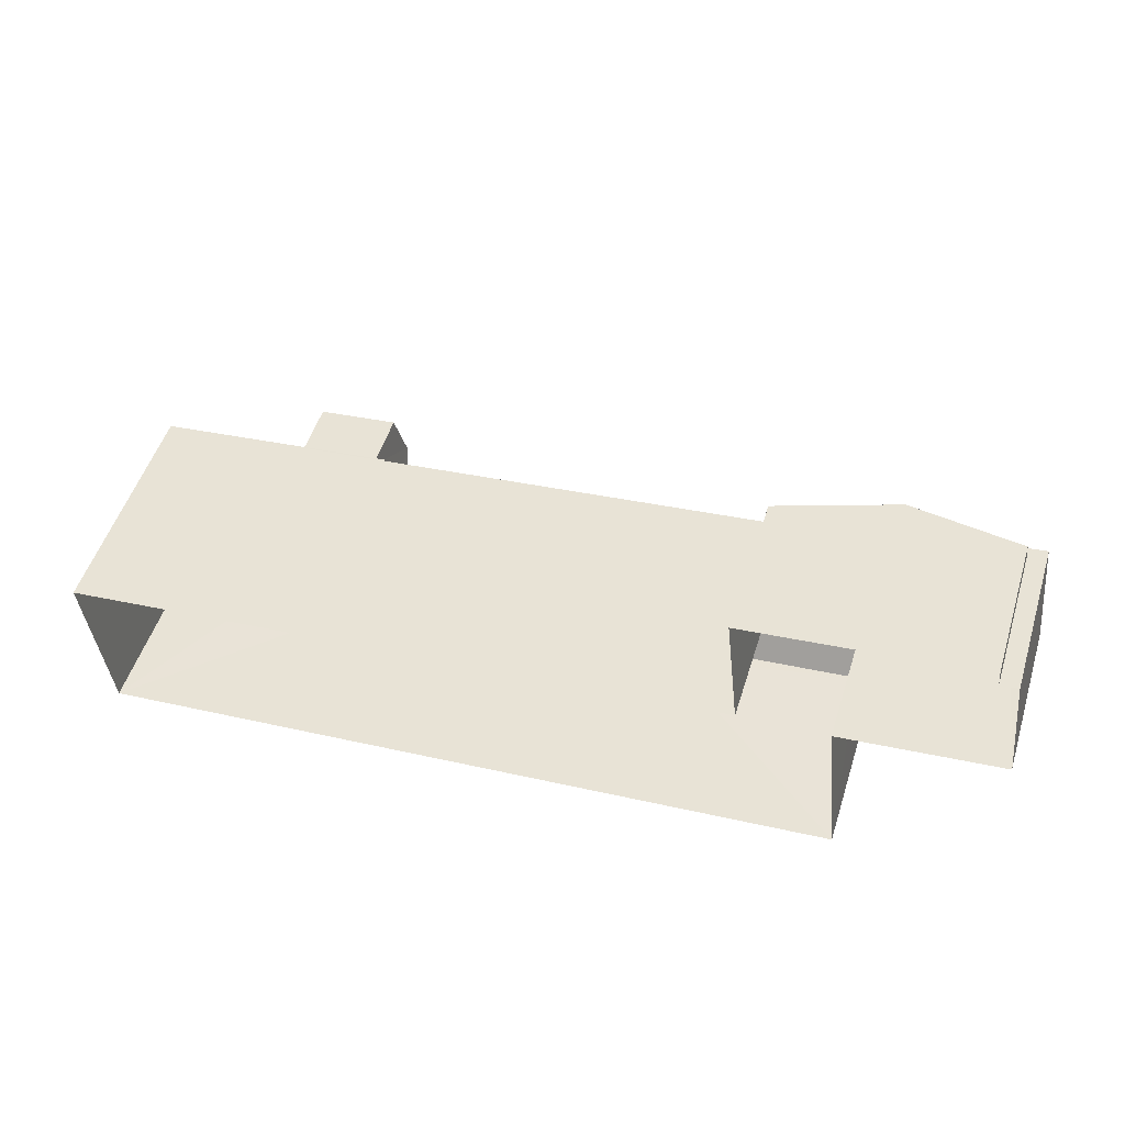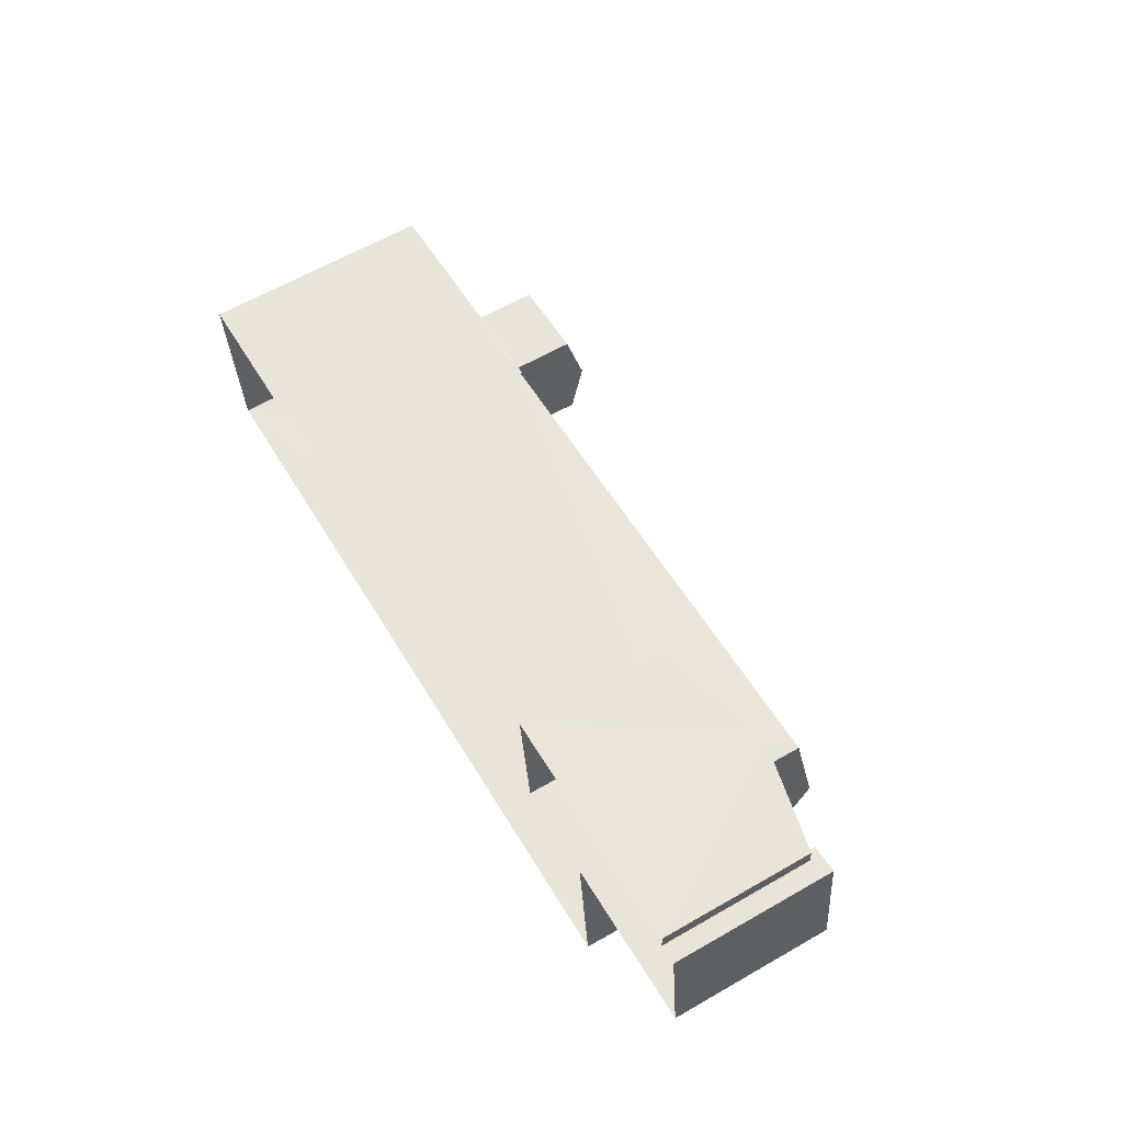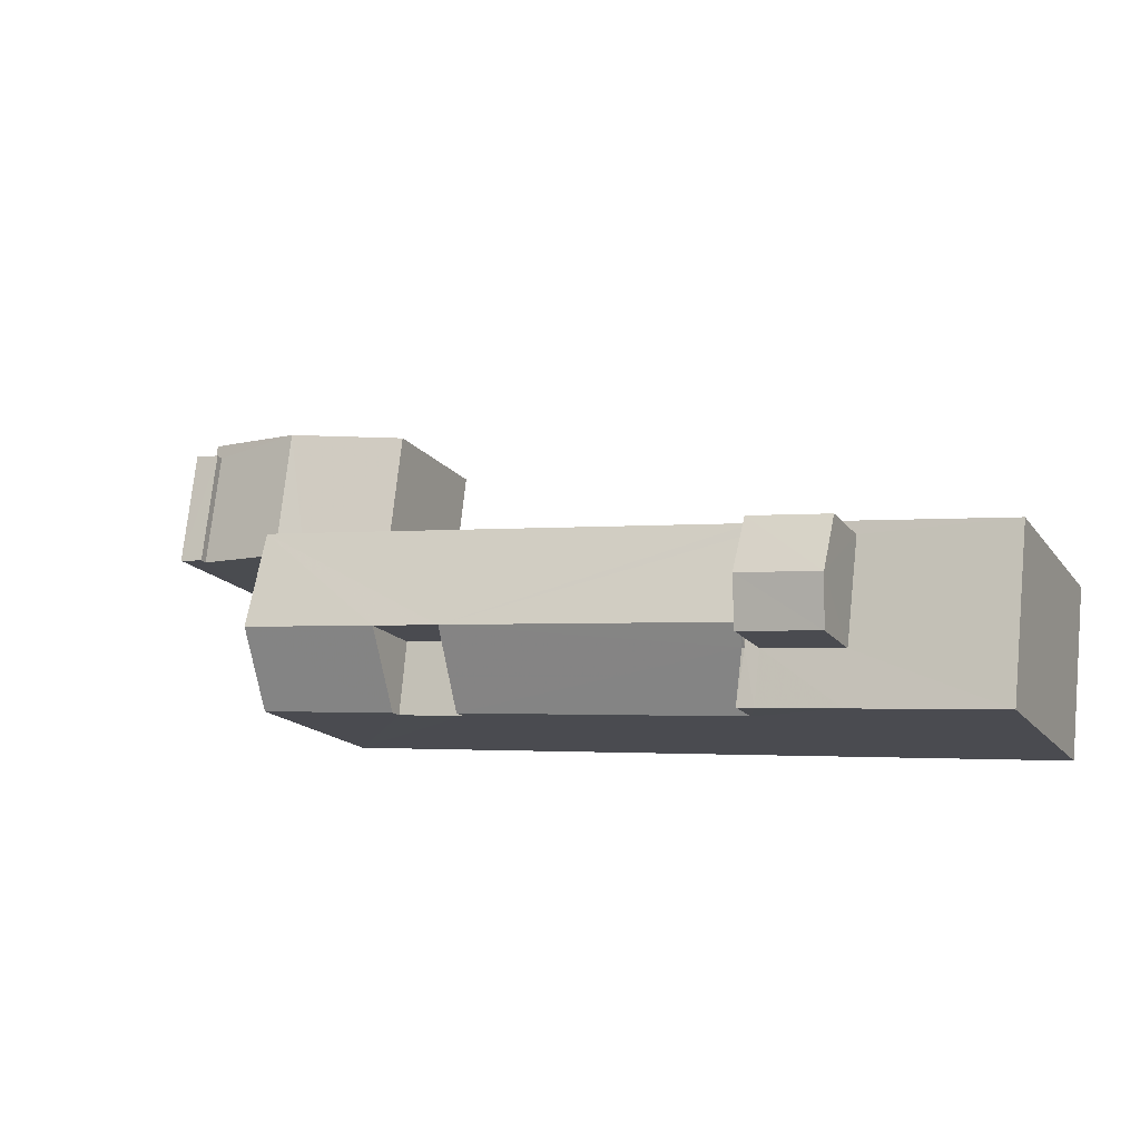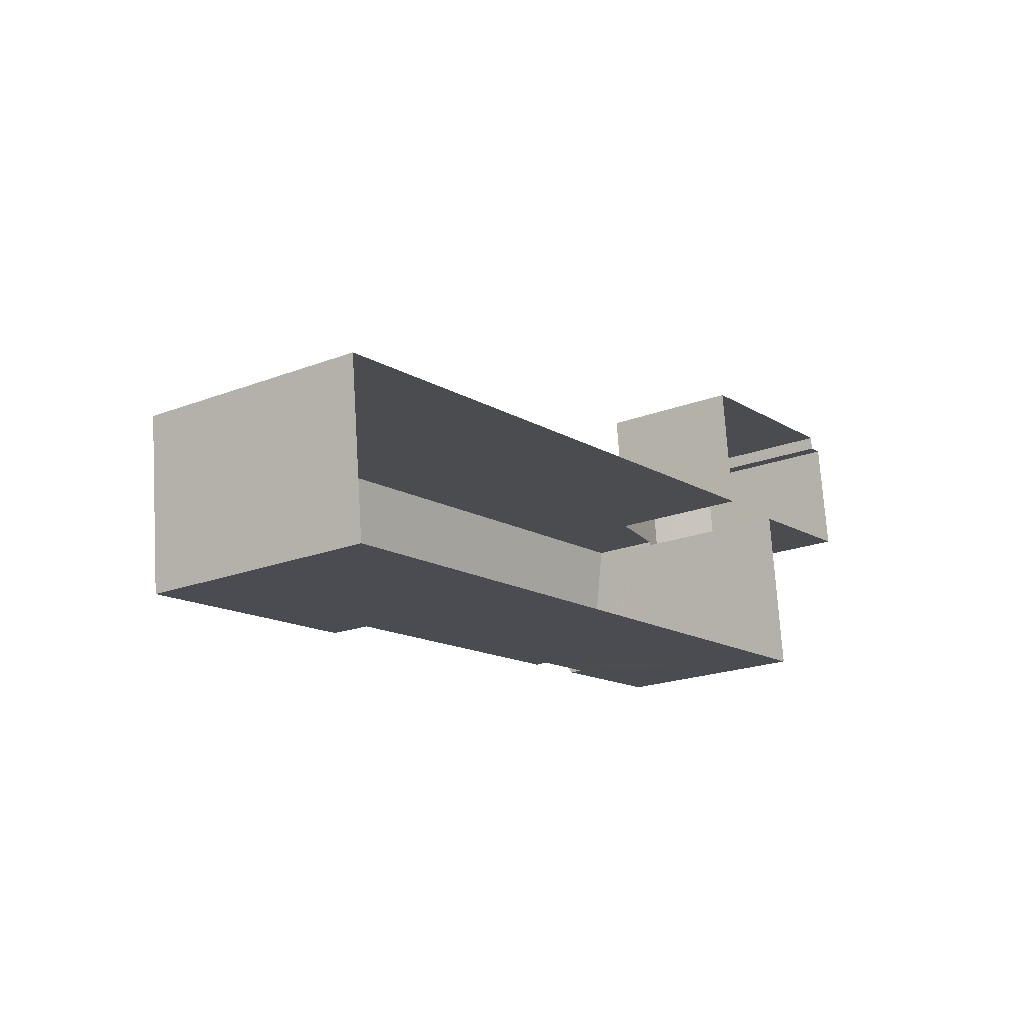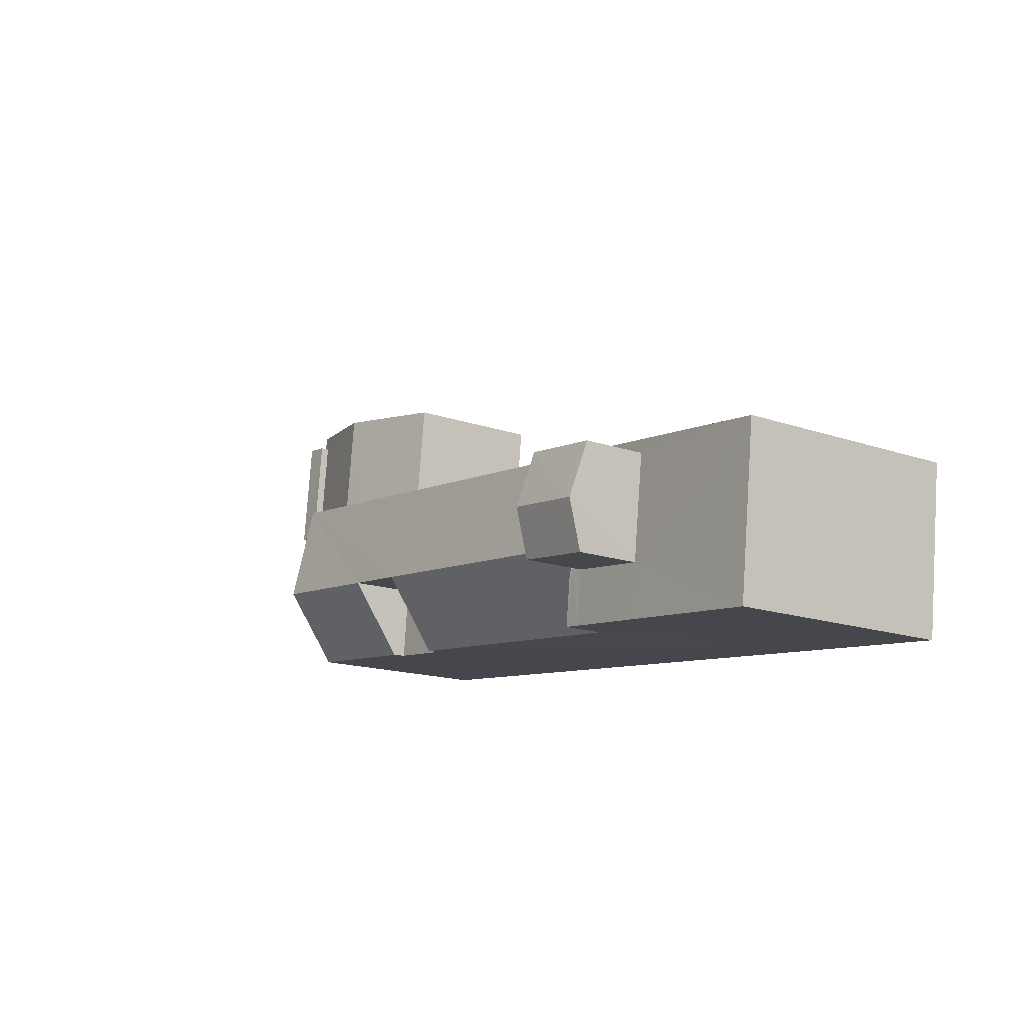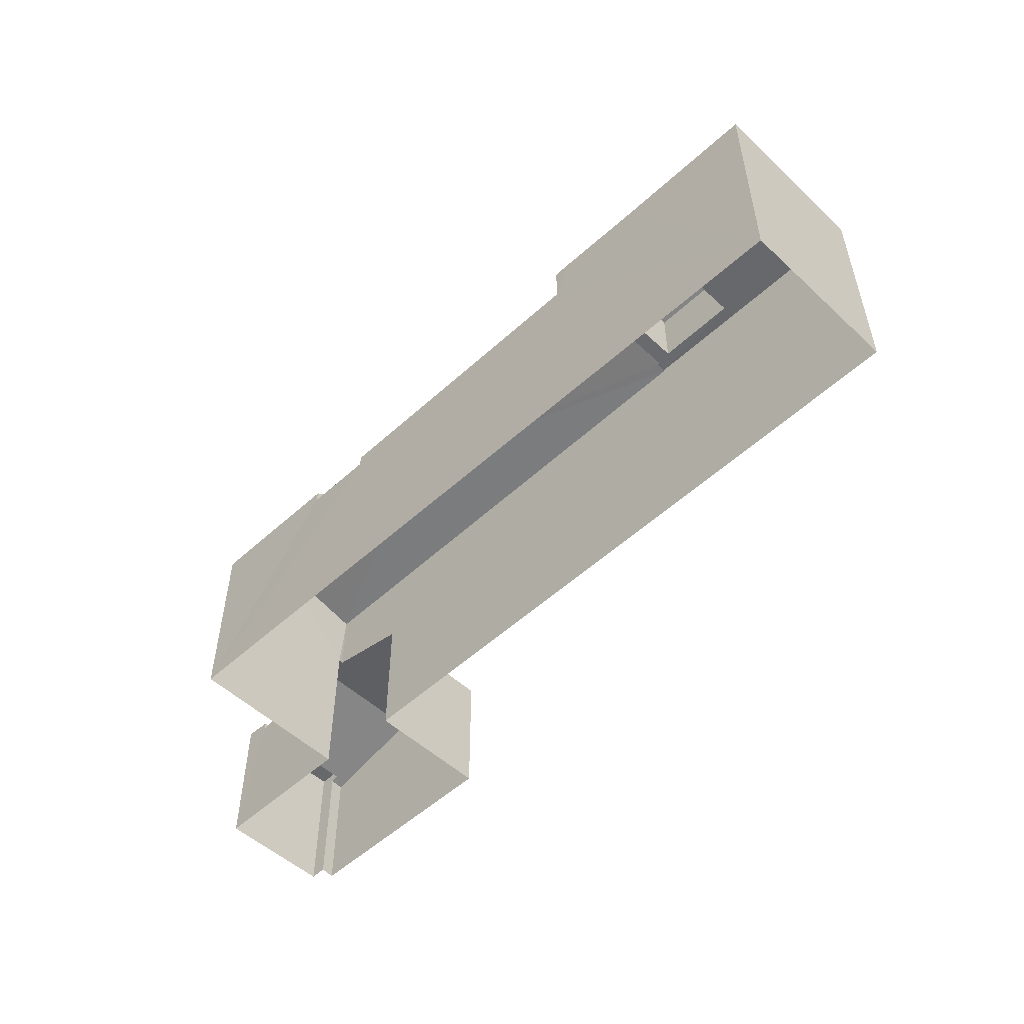
<metadata>
{"format":"obj","ext":"obj","renderer":"f3d","projection":"perspective","resolution":1024,"background":"white","views":[{"elev":51.3,"azim":-162.7,"up":"+Y"},{"elev":61.8,"azim":-120.3,"up":"+Y"},{"elev":-16.7,"azim":24.6,"up":"+Y"},{"elev":-20.6,"azim":124.9,"up":"+Y"},{"elev":-15.8,"azim":54.1,"up":"+Y"},{"elev":-52.4,"azim":38.4,"up":"+Z"}]}
</metadata>
<code>
v -3.731e+05 -1.043e+05 26.93
v -3.731e+05 -1.043e+05 26.93
v -3.731e+05 -1.043e+05 26.93
v -3.731e+05 -1.043e+05 26.93
v -3.731e+05 -1.043e+05 26.93
v -3.731e+05 -1.043e+05 26.93
v -3.731e+05 -1.043e+05 26.93
v -3.731e+05 -1.043e+05 26.93
v -3.731e+05 -1.043e+05 26.93
v -3.731e+05 -1.043e+05 26.93
v -3.731e+05 -1.043e+05 37.77
v -3.731e+05 -1.043e+05 37.01
v -3.731e+05 -1.043e+05 37.77
v -3.731e+05 -1.043e+05 37.77
v -3.731e+05 -1.043e+05 37.05
v -3.731e+05 -1.043e+05 37.77
v -3.731e+05 -1.043e+05 37.13
v -3.731e+05 -1.043e+05 37.13
v -3.731e+05 -1.043e+05 33.24
v -3.731e+05 -1.043e+05 34.3
v -3.731e+05 -1.043e+05 33.24
v -3.731e+05 -1.043e+05 34.3
v -3.731e+05 -1.043e+05 33.15
v -3.731e+05 -1.043e+05 33.15
v -3.731e+05 -1.043e+05 37.13
v -3.731e+05 -1.043e+05 37.13
v -3.731e+05 -1.043e+05 35.39
v -3.731e+05 -1.043e+05 35.39
v -3.731e+05 -1.043e+05 40.58
v -3.731e+05 -1.043e+05 39.9
v -3.731e+05 -1.043e+05 40.58
v -3.731e+05 -1.043e+05 39.9
v -3.731e+05 -1.043e+05 39.9
v -3.731e+05 -1.043e+05 39.9
v -3.731e+05 -1.043e+05 35.39
v -3.731e+05 -1.043e+05 35.39
v -3.731e+05 -1.043e+05 37.13
v -3.731e+05 -1.043e+05 37.13
v -3.731e+05 -1.043e+05 37.13
v -3.731e+05 -1.043e+05 37.13
v -3.731e+05 -1.043e+05 37.13
v -3.731e+05 -1.043e+05 37.13
v -3.731e+05 -1.043e+05 37.13
v -3.731e+05 -1.043e+05 37.13
v -3.731e+05 -1.043e+05 37.13
v -3.731e+05 -1.043e+05 37.13
v -3.731e+05 -1.043e+05 33.62
v -3.731e+05 -1.043e+05 33.62
v -3.731e+05 -1.043e+05 33.62
v -3.731e+05 -1.043e+05 33.62
v -3.731e+05 -1.043e+05 34.86
v -3.731e+05 -1.043e+05 34.86
v -3.731e+05 -1.043e+05 34.86
v -3.731e+05 -1.043e+05 34.86
v -3.731e+05 -1.043e+05 33.15
v -3.731e+05 -1.043e+05 33.15
v -3.731e+05 -1.043e+05 34.01
v -3.731e+05 -1.043e+05 34.01
f 1 2 3
f 4 5 1
f 6 7 8
f 9 3 6
f 10 6 8
f 4 1 9
f 9 6 10
f 9 1 3
f 11 12 13
f 12 14 15
f 16 17 18
f 16 18 14
f 11 14 12
f 18 15 14
f 19 20 21
f 20 22 21
f 21 23 24
f 21 22 23
f 25 16 26
f 27 26 28
f 28 26 14
f 26 16 14
f 29 30 31
f 29 32 30
f 31 33 29
f 31 34 33
f 13 35 36
f 11 13 36
f 26 37 25
f 37 38 25
f 39 18 17
f 40 41 38
f 17 25 42
f 43 44 39
f 45 40 46
f 44 45 46
f 25 38 41
f 39 17 42
f 45 41 40
f 42 25 41
f 43 39 42
f 43 45 44
f 47 48 49
f 47 50 48
f 51 52 53
f 51 54 52
f 55 56 57
f 56 22 57
f 57 20 58
f 57 22 20
f 1 5 24
f 5 50 24
f 24 47 21
f 24 50 47
f 25 17 16
f 21 47 49
f 19 21 49
f 1 23 2
f 1 24 23
f 52 14 11
f 52 54 14
f 20 9 58
f 4 9 19
f 48 4 19
f 49 48 19
f 19 9 20
f 42 33 34
f 43 42 34
f 41 30 32
f 41 45 30
f 36 35 53
f 35 10 53
f 38 37 27
f 40 8 46
f 51 10 8
f 28 51 27
f 40 38 27
f 53 10 51
f 40 27 8
f 27 51 8
f 52 11 36
f 53 52 36
f 33 42 29
f 42 41 29
f 41 32 29
f 57 12 55
f 6 55 15
f 6 15 7
f 7 15 44
f 44 15 39
f 55 12 15
f 55 3 56
f 55 6 3
f 26 27 37
f 54 28 14
f 54 51 28
f 9 10 58
f 12 57 58
f 13 12 58
f 58 10 35
f 13 58 35
f 56 3 22
f 3 2 22
f 2 23 22
f 15 18 39
f 50 5 4
f 48 50 4
f 46 8 7
f 44 46 7
f 30 45 31
f 45 43 31
f 43 34 31

</code>
